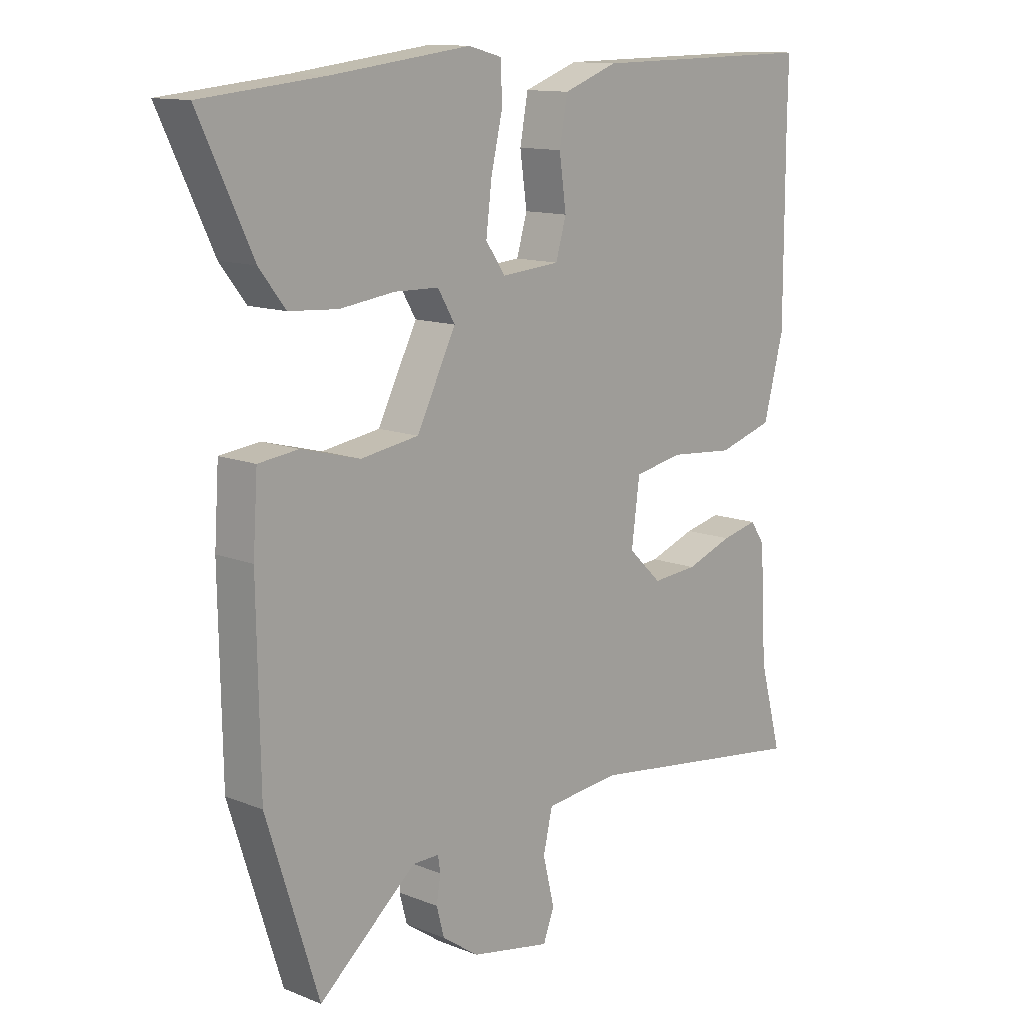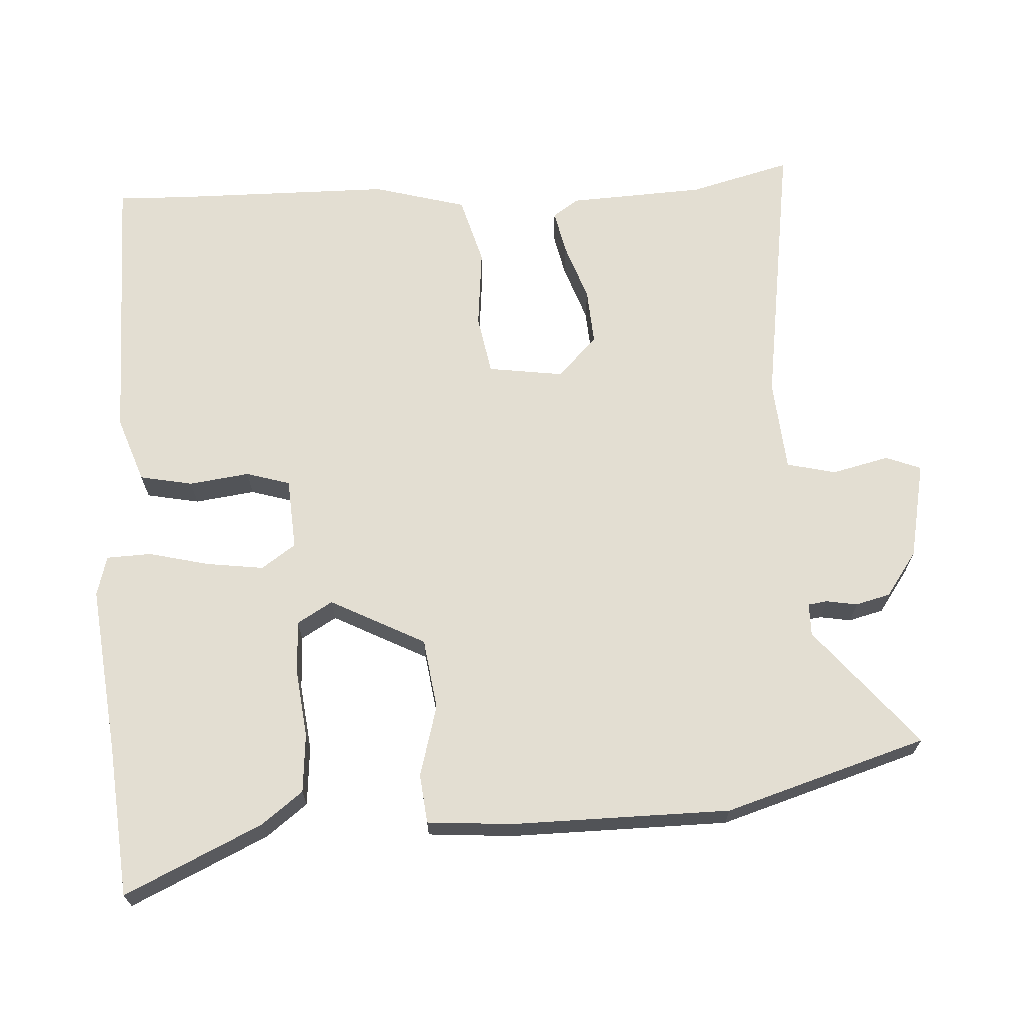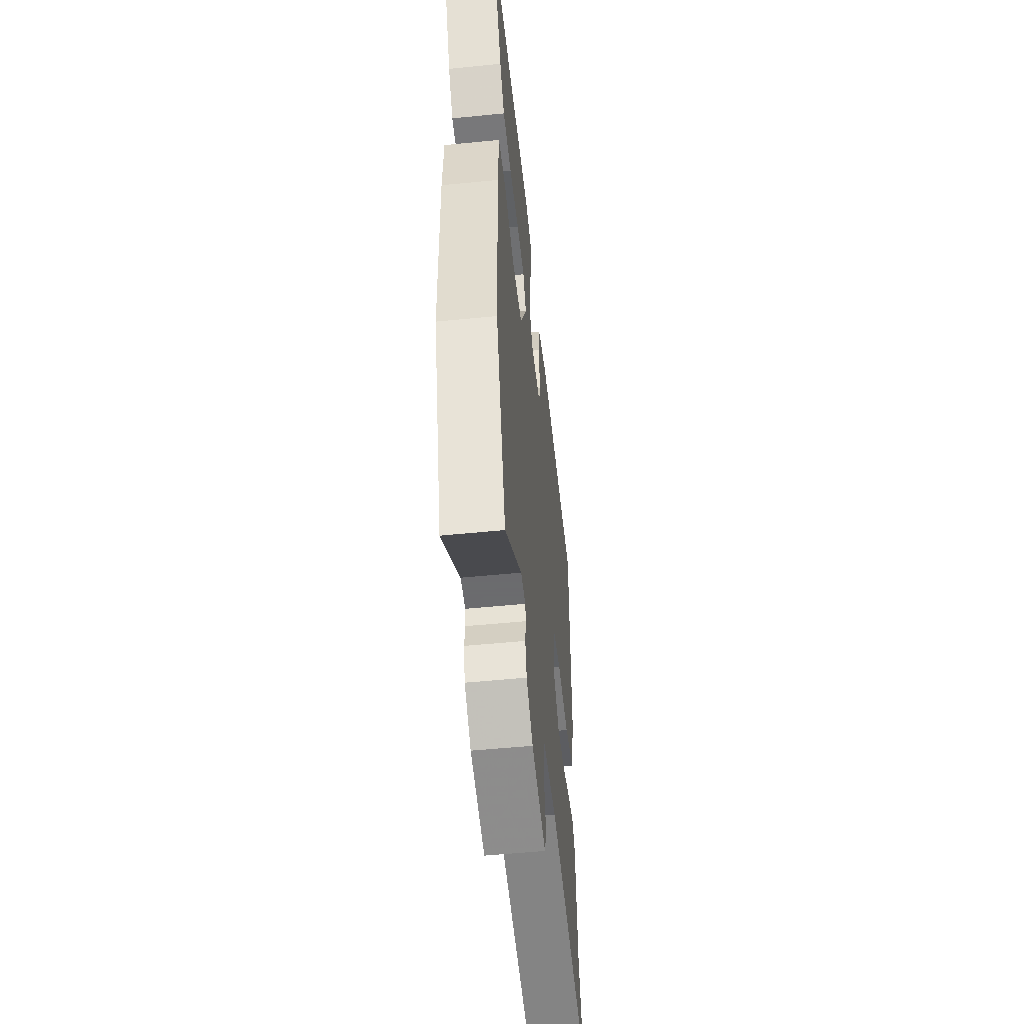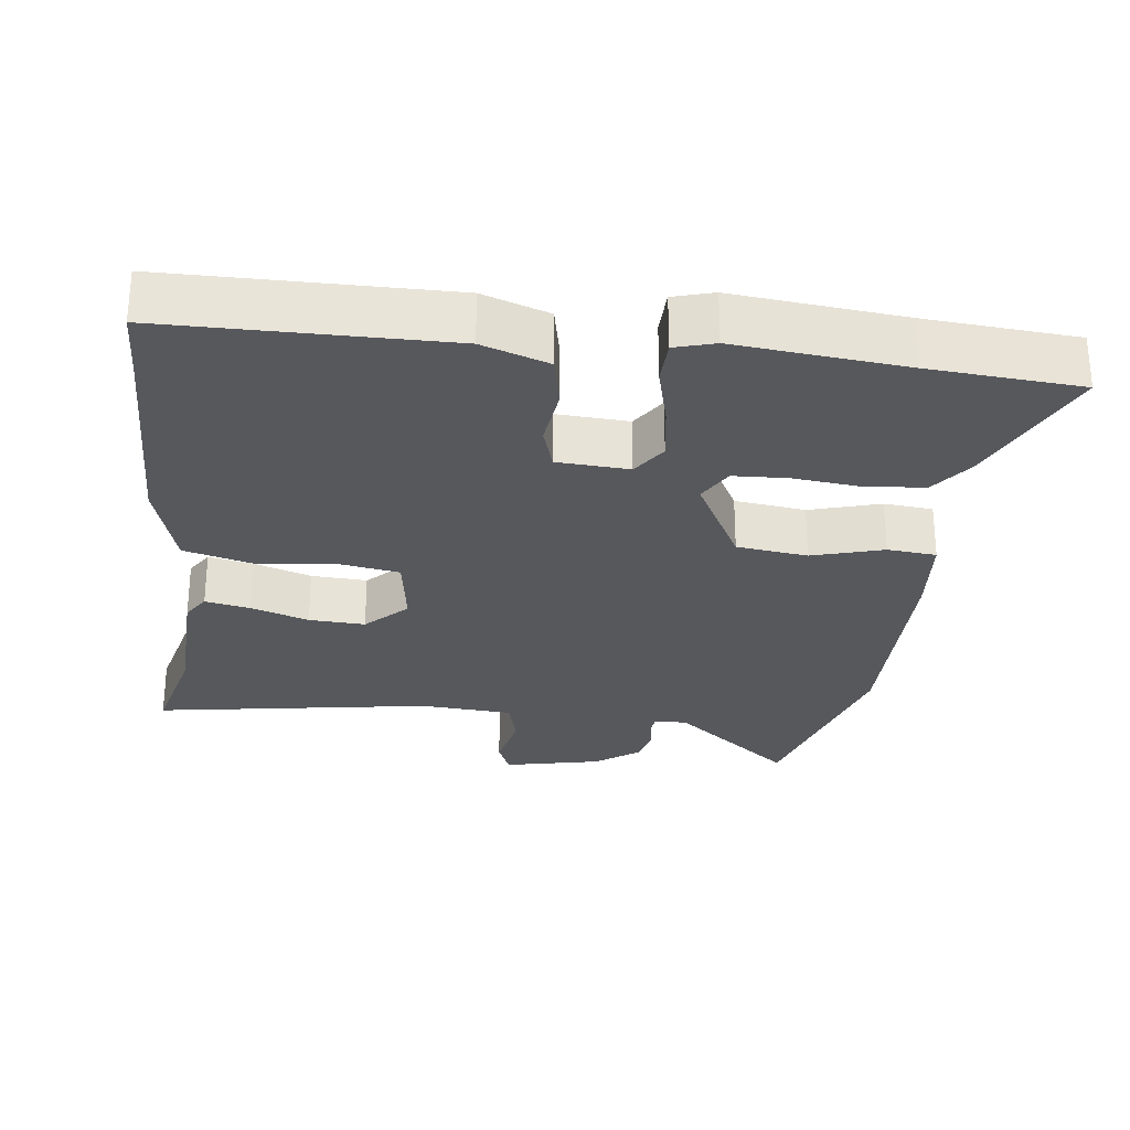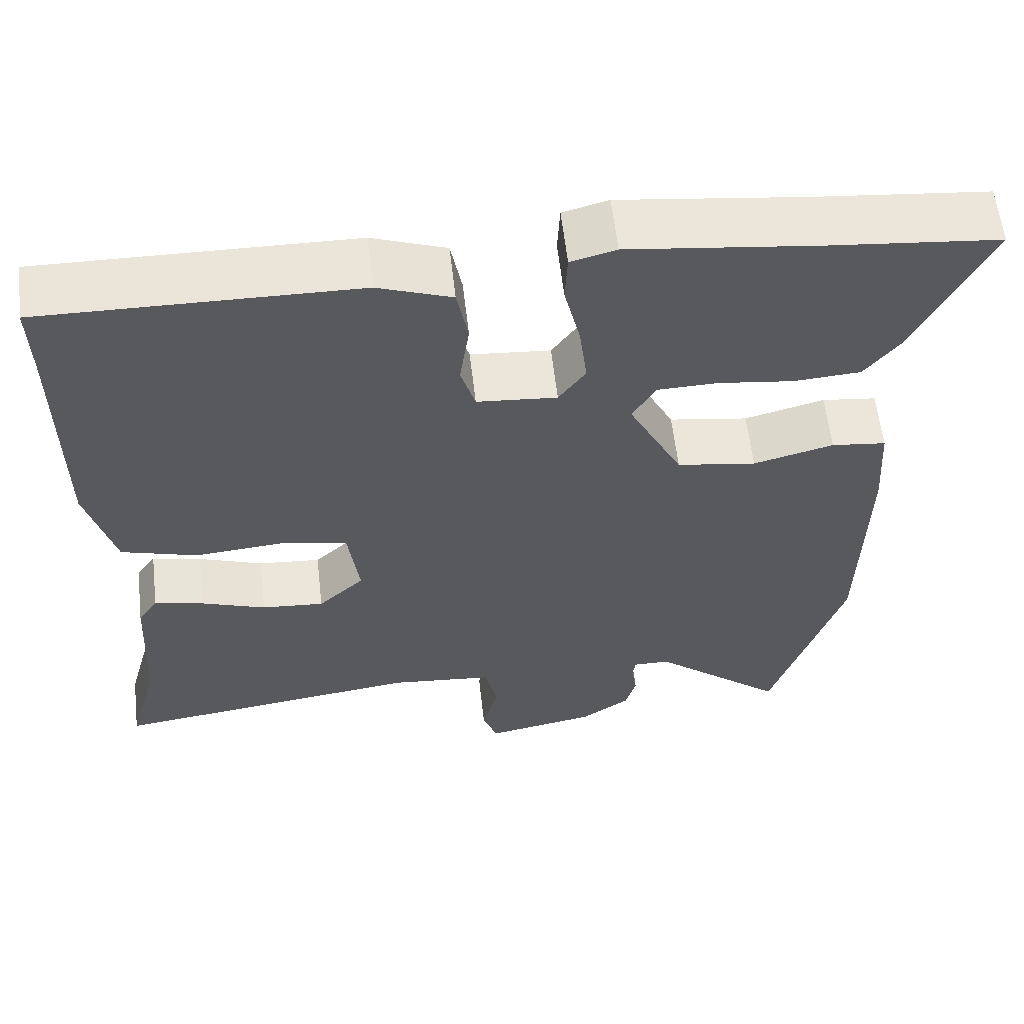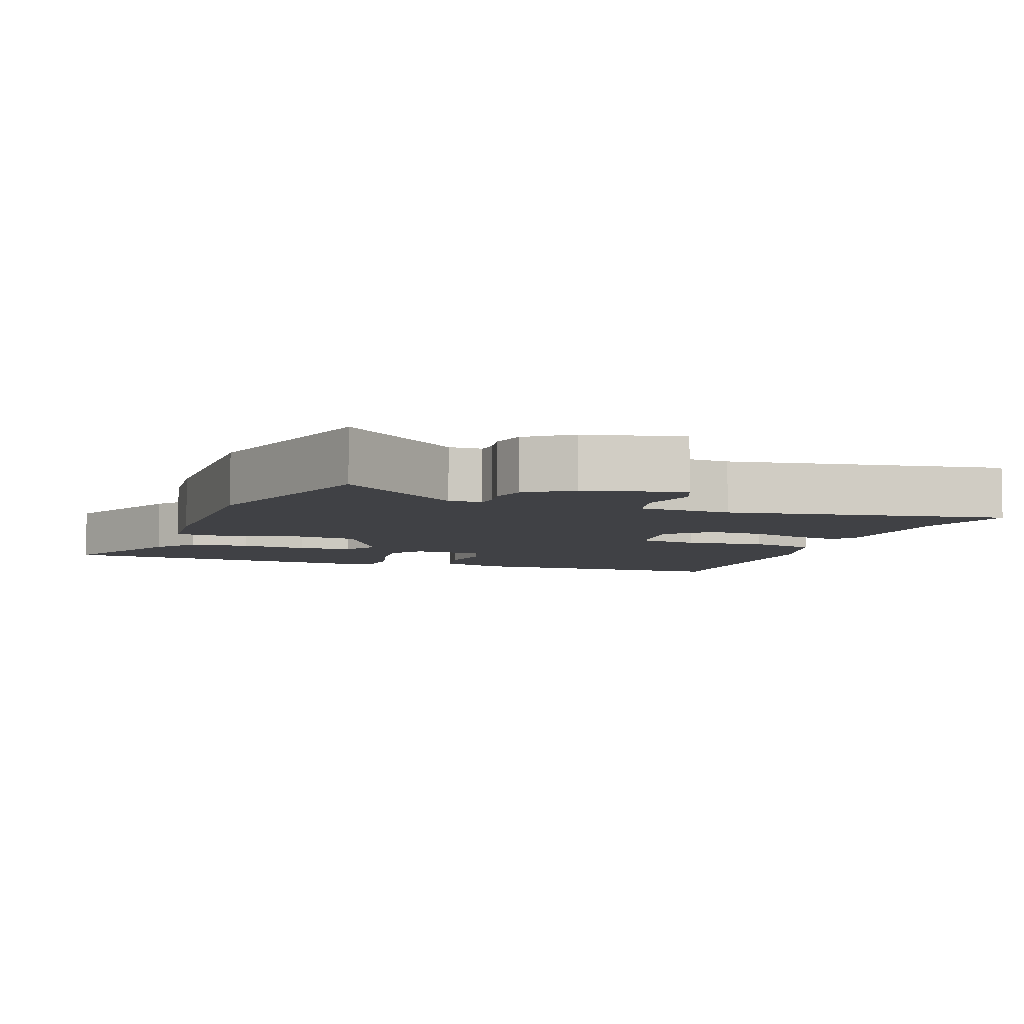
<metadata>
{"format":"obj","ext":"obj","renderer":"f3d","projection":"perspective","resolution":1024,"background":"white","views":[{"elev":12.6,"azim":132.6,"up":"+Z"},{"elev":67.6,"azim":87.3,"up":"+Y"},{"elev":-53.5,"azim":96.1,"up":"+Z"},{"elev":-28.0,"azim":-5.7,"up":"+Y"},{"elev":59.7,"azim":-6.5,"up":"+Z"},{"elev":-5.9,"azim":161.7,"up":"+Y"}]}
</metadata>
<code>
v -0.512 0.07 -0.545
v -0.473 0.07 -0.401
v -0.462 0.07 -0.21
v -0.437 0.07 -0.173
v -0.374 0.07 -0.187
v -0.293 0.07 -0.216
v -0.214 0.07 -0.222
v -0.156 0.07 -0.167
v -0.17 0.07 -0.06
v -0.254 0.07 -0.044
v -0.367 0.07 -0.054
v -0.463 0.07 -0.026
v -0.498 0.07 0.106
v -0.498 0.07 0.415
v -0.5 0.07 0.514
v -0.106 0.07 0.509
v -0.013 0.07 0.475
v 0.001 0.07 0.4
v -0.011 0.07 0.315
v 0.007 0.07 0.253
v 0.108 0.07 0.245
v 0.142 0.07 0.293
v 0.132 0.07 0.374
v 0.112 0.07 0.46
v 0.115 0.07 0.523
v 0.172 0.07 0.538
v 0.41 0.07 0.509
v 0.623 0.07 0.488
v 0.531 0.07 0.295
v 0.486 0.07 0.237
v 0.402 0.07 0.231
v 0.307 0.07 0.243
v 0.231 0.07 0.241
v 0.201 0.07 0.191
v 0.269 0.07 0.057
v 0.369 0.07 0.042
v 0.47 0.07 0.069
v 0.539 0.07 0.061
v 0.547 0.07 -0.059
v 0.542 0.07 -0.368
v 0.452 0.07 -0.652
v 0.284 0.07 -0.511
v 0.238 0.07 -0.511
v 0.234 0.07 -0.538
v 0.241 0.07 -0.582
v 0.228 0.07 -0.631
v 0.165 0.07 -0.675
v 0.027 0.07 -0.702
v 0.008 0.07 -0.652
v 0.028 0.07 -0.571
v 0.012 0.07 -0.502
v -0.119 0.07 -0.49
v -0.512 0 -0.545
v -0.473 0 -0.401
v -0.462 0 -0.21
v -0.437 0 -0.173
v -0.374 0 -0.187
v -0.293 0 -0.216
v -0.214 0 -0.222
v -0.156 0 -0.167
v -0.17 0 -0.06
v -0.254 0 -0.044
v -0.367 0 -0.054
v -0.463 0 -0.026
v -0.498 0 0.106
v -0.498 0 0.415
v -0.5 0 0.514
v -0.106 0 0.509
v -0.013 0 0.475
v 0.001 0 0.4
v -0.011 0 0.315
v 0.007 0 0.253
v 0.108 0 0.245
v 0.142 0 0.293
v 0.132 0 0.374
v 0.112 0 0.46
v 0.115 0 0.523
v 0.172 0 0.538
v 0.41 0 0.509
v 0.623 0 0.488
v 0.531 0 0.295
v 0.486 0 0.237
v 0.402 0 0.231
v 0.307 0 0.243
v 0.231 0 0.241
v 0.201 0 0.191
v 0.269 0 0.057
v 0.369 0 0.042
v 0.47 0 0.069
v 0.539 0 0.061
v 0.547 0 -0.059
v 0.542 0 -0.368
v 0.452 0 -0.652
v 0.284 0 -0.511
v 0.238 0 -0.511
v 0.234 0 -0.538
v 0.241 0 -0.582
v 0.228 0 -0.631
v 0.165 0 -0.675
v 0.027 0 -0.702
v 0.008 0 -0.652
v 0.028 0 -0.571
v 0.012 0 -0.502
v -0.119 0 -0.49
f 48 49 50
f 47 48 50
f 46 47 50
f 45 46 50
f 44 45 50
f 43 44 50 51
f 42 43 51 52
f 40 41 42
f 39 40 42
f 38 39 42
f 37 38 42
f 36 37 42
f 35 36 42 52
f 30 31 32
f 29 30 32
f 28 29 32
f 27 28 32
f 27 32 33
f 26 27 33
f 25 26 33
f 24 25 33
f 23 24 33
f 22 23 33 34
f 17 18 19
f 16 17 19
f 15 16 19
f 14 15 19
f 14 19 20
f 13 14 20
f 12 13 20
f 11 12 20
f 10 11 20
f 9 10 20 21
f 4 5 6
f 3 4 6
f 2 3 6
f 2 6 7
f 1 2 7
f 52 1 7 8
f 35 52 8
f 34 35 8
f 22 34 8
f 21 22 8
f 8 9 21
f 102 101 100
f 102 100 99
f 102 99 98
f 102 98 97
f 102 97 96
f 103 102 96 95
f 104 103 95 94
f 94 93 92
f 94 92 91
f 94 91 90
f 94 90 89
f 94 89 88
f 104 94 88 87
f 84 83 82
f 84 82 81
f 84 81 80
f 84 80 79
f 85 84 79
f 85 79 78
f 85 78 77
f 85 77 76
f 85 76 75
f 86 85 75 74
f 71 70 69
f 71 69 68
f 71 68 67
f 71 67 66
f 72 71 66
f 72 66 65
f 72 65 64
f 72 64 63
f 72 63 62
f 73 72 62 61
f 58 57 56
f 58 56 55
f 58 55 54
f 59 58 54
f 59 54 53
f 60 59 53 104
f 60 104 87
f 60 87 86
f 60 86 74
f 60 74 73
f 73 61 60
f 1 53 54 2
f 2 54 55 3
f 3 55 56 4
f 4 56 57 5
f 5 57 58 6
f 6 58 59 7
f 7 59 60 8
f 8 60 61 9
f 9 61 62 10
f 10 62 63 11
f 11 63 64 12
f 12 64 65 13
f 13 65 66 14
f 14 66 67 15
f 15 67 68 16
f 16 68 69 17
f 17 69 70 18
f 18 70 71 19
f 19 71 72 20
f 20 72 73 21
f 21 73 74 22
f 22 74 75 23
f 23 75 76 24
f 24 76 77 25
f 25 77 78 26
f 26 78 79 27
f 27 79 80 28
f 28 80 81 29
f 29 81 82 30
f 30 82 83 31
f 31 83 84 32
f 32 84 85 33
f 33 85 86 34
f 34 86 87 35
f 35 87 88 36
f 36 88 89 37
f 37 89 90 38
f 38 90 91 39
f 39 91 92 40
f 40 92 93 41
f 41 93 94 42
f 42 94 95 43
f 43 95 96 44
f 44 96 97 45
f 45 97 98 46
f 46 98 99 47
f 47 99 100 48
f 48 100 101 49
f 49 101 102 50
f 50 102 103 51
f 51 103 104 52
f 52 104 53 1

</code>
